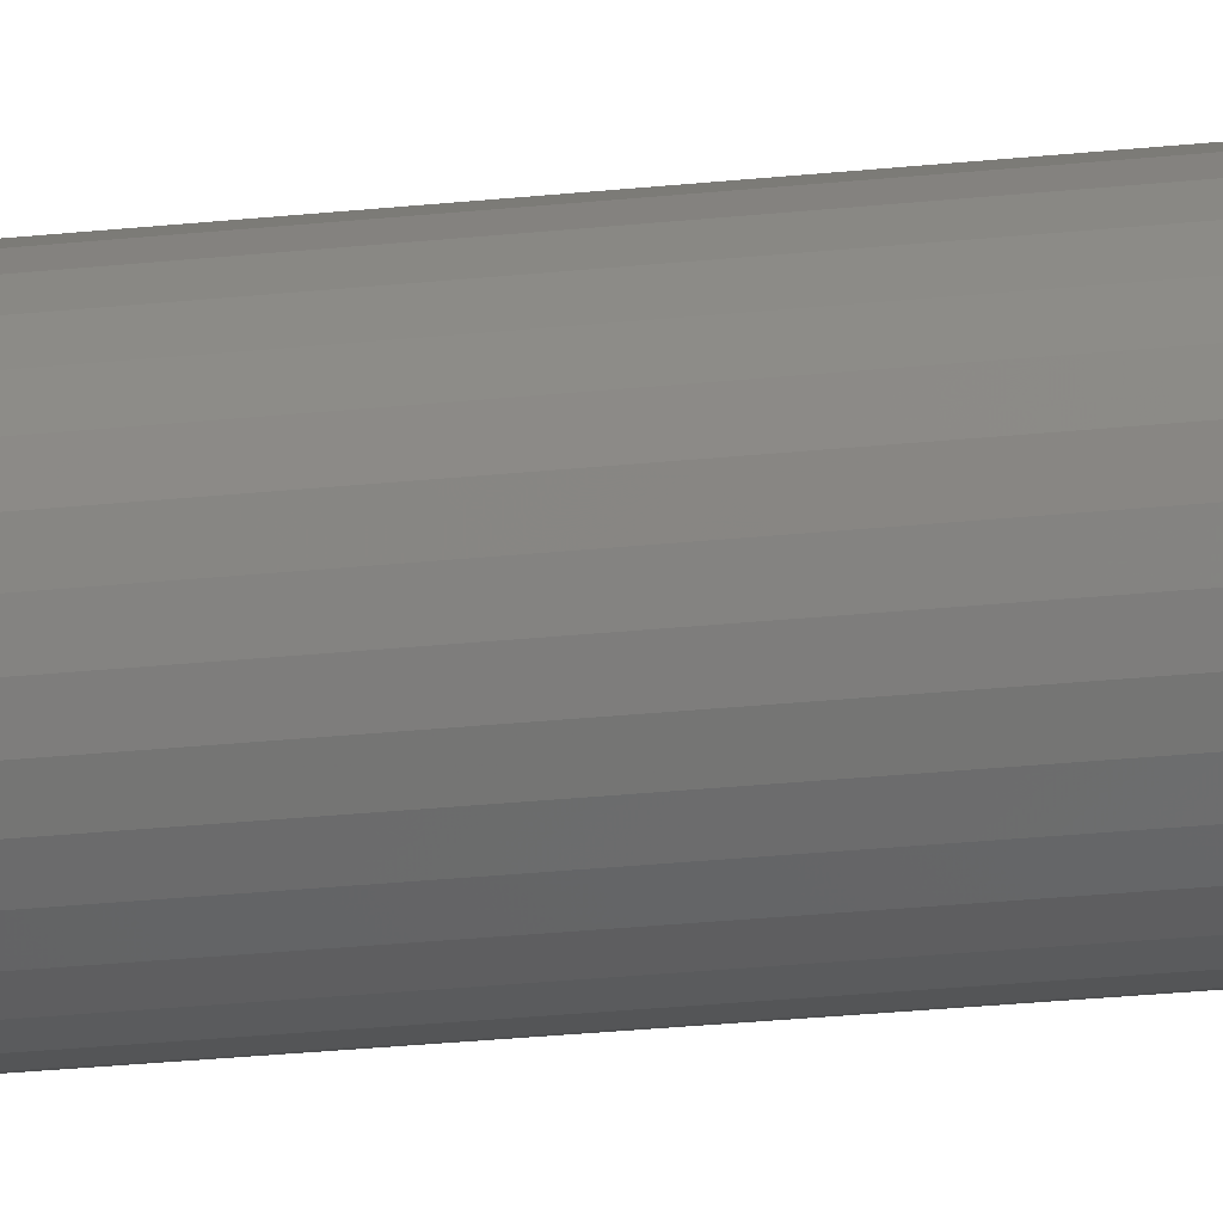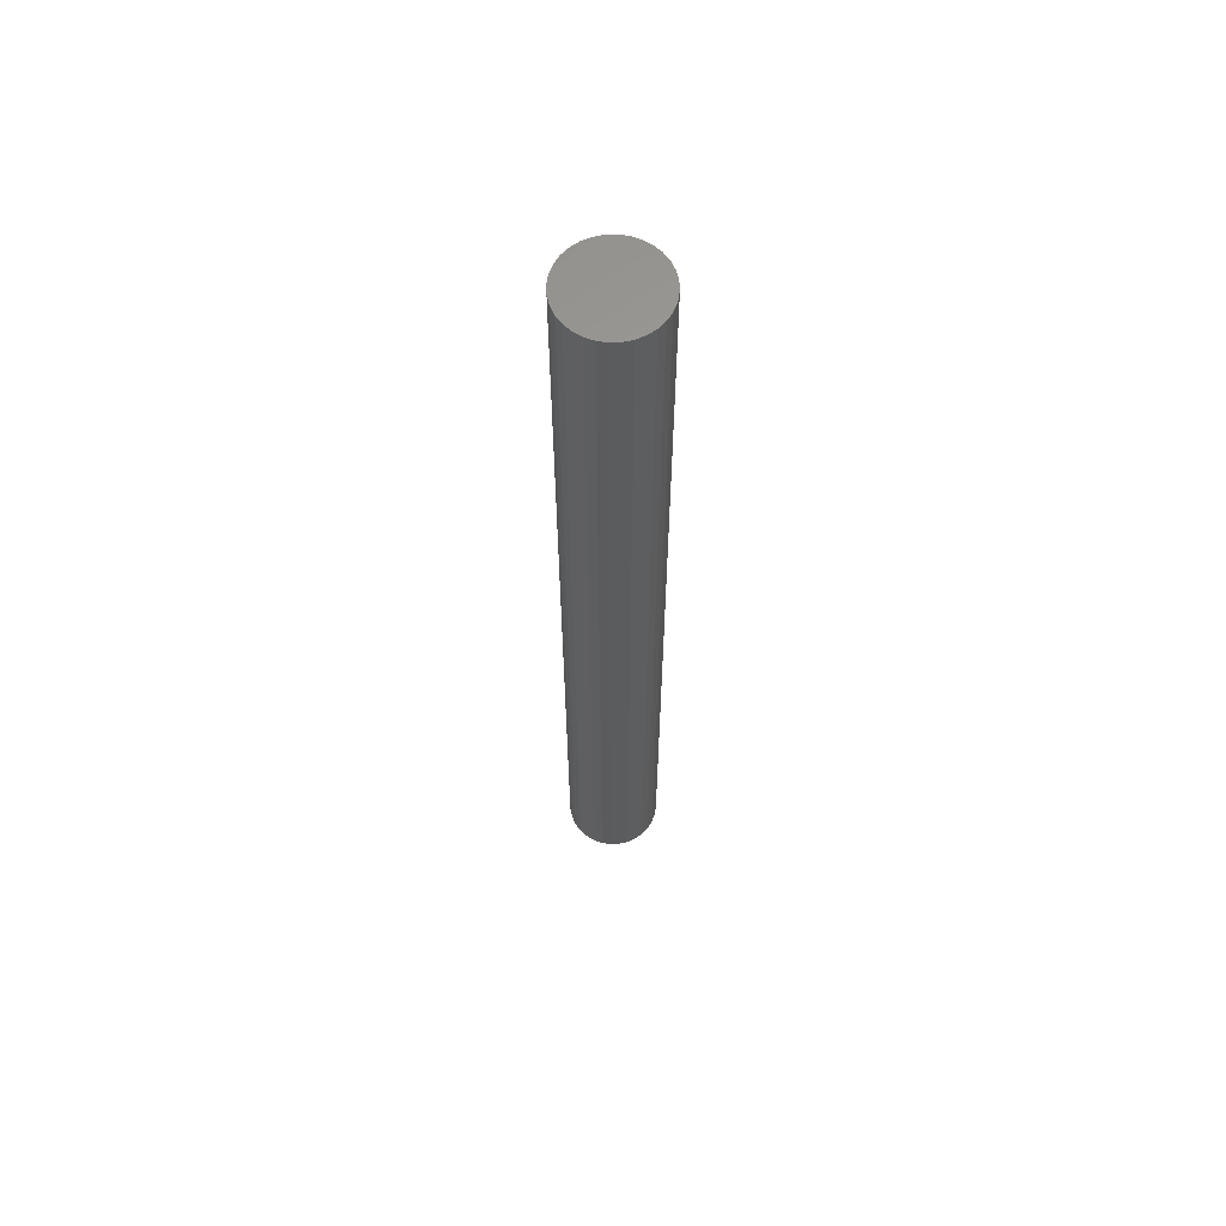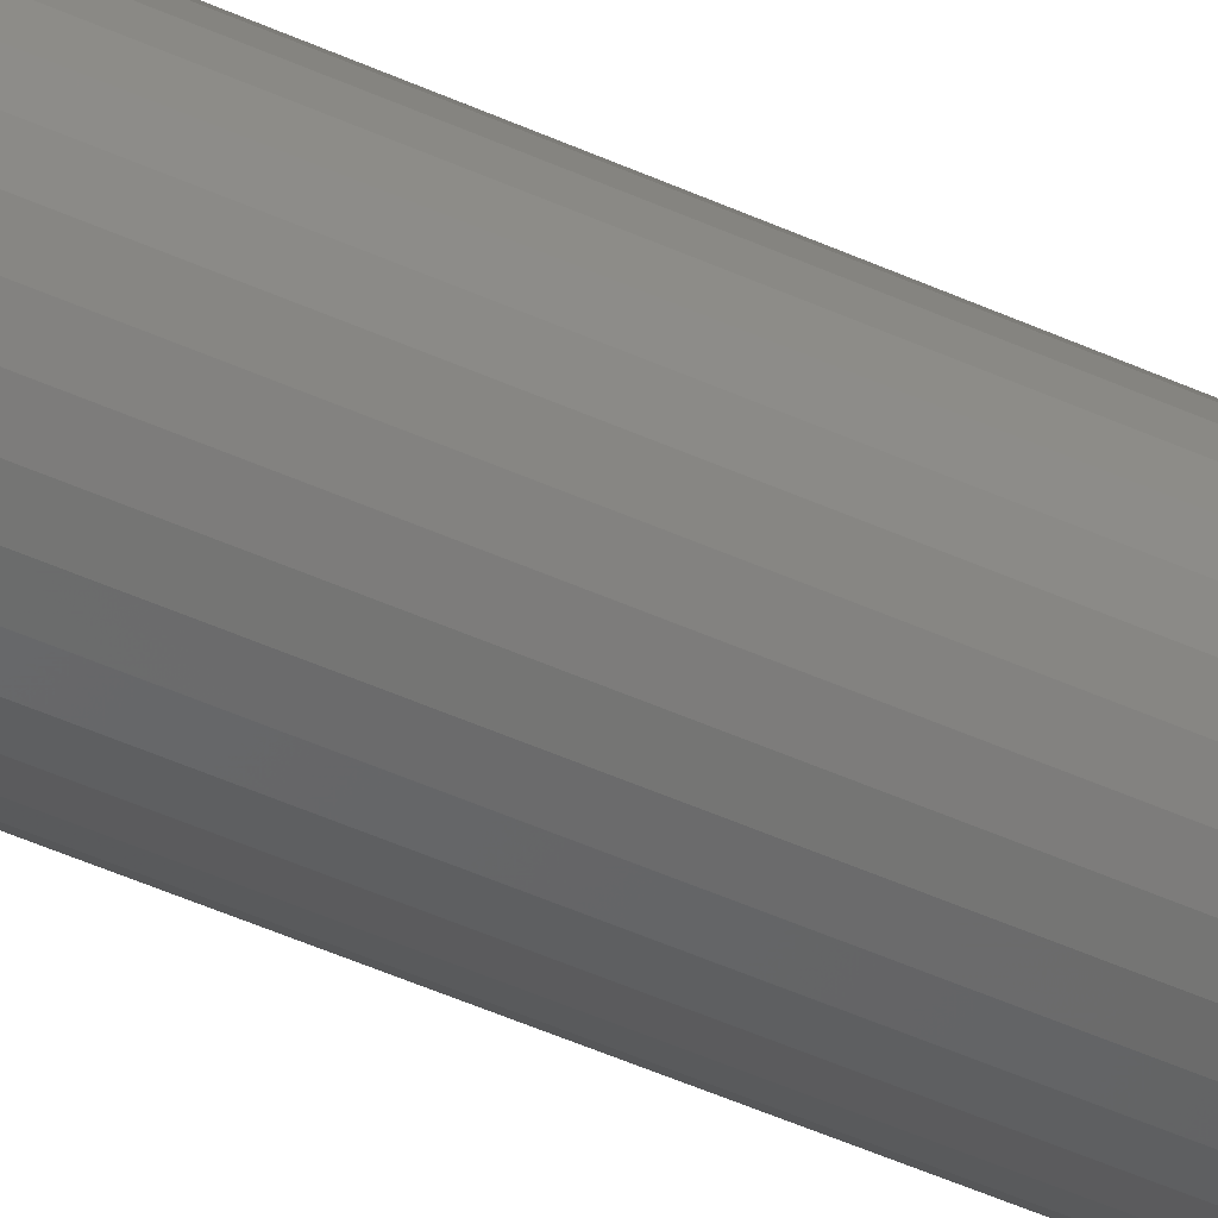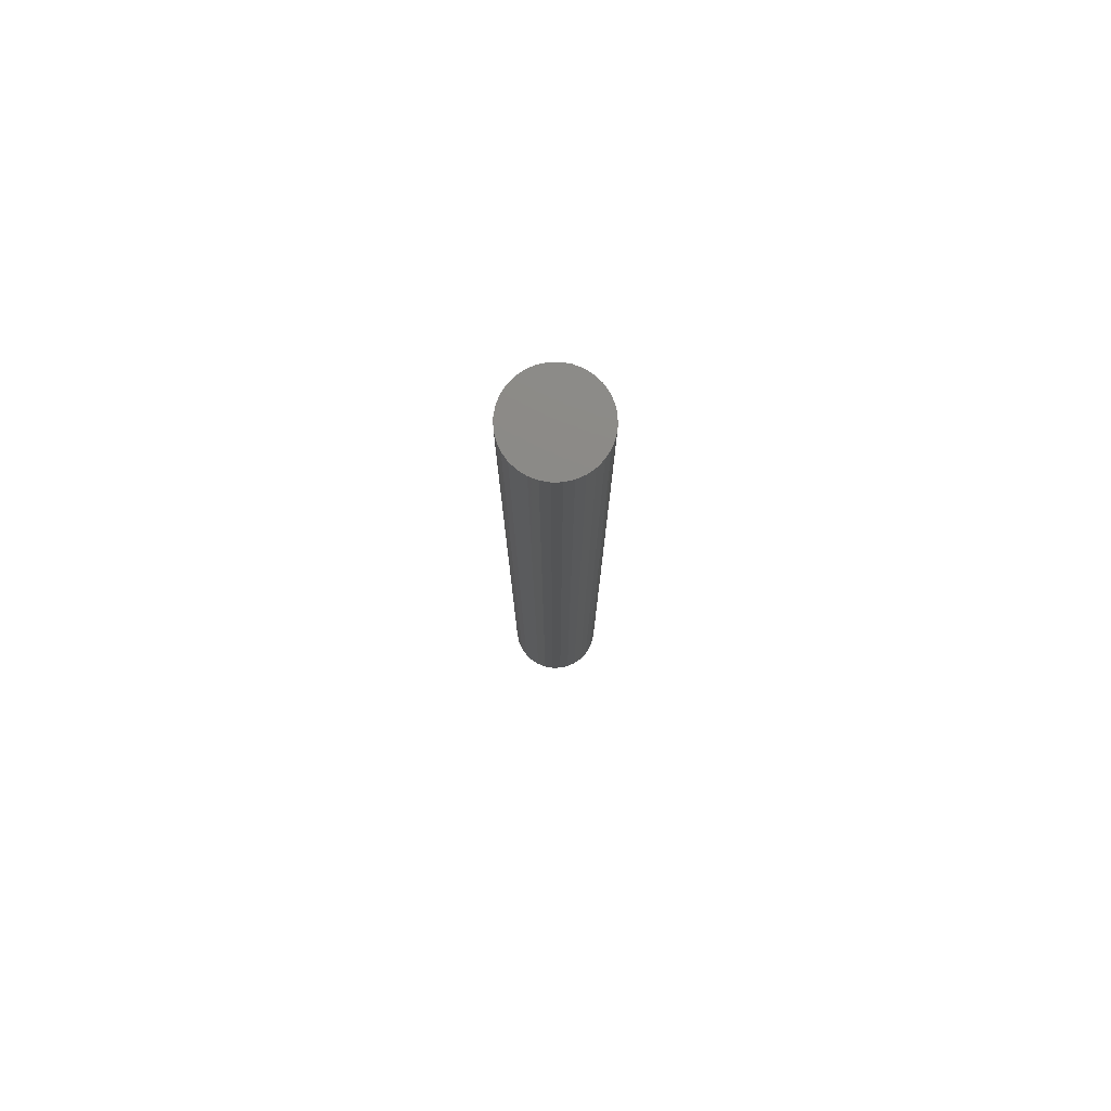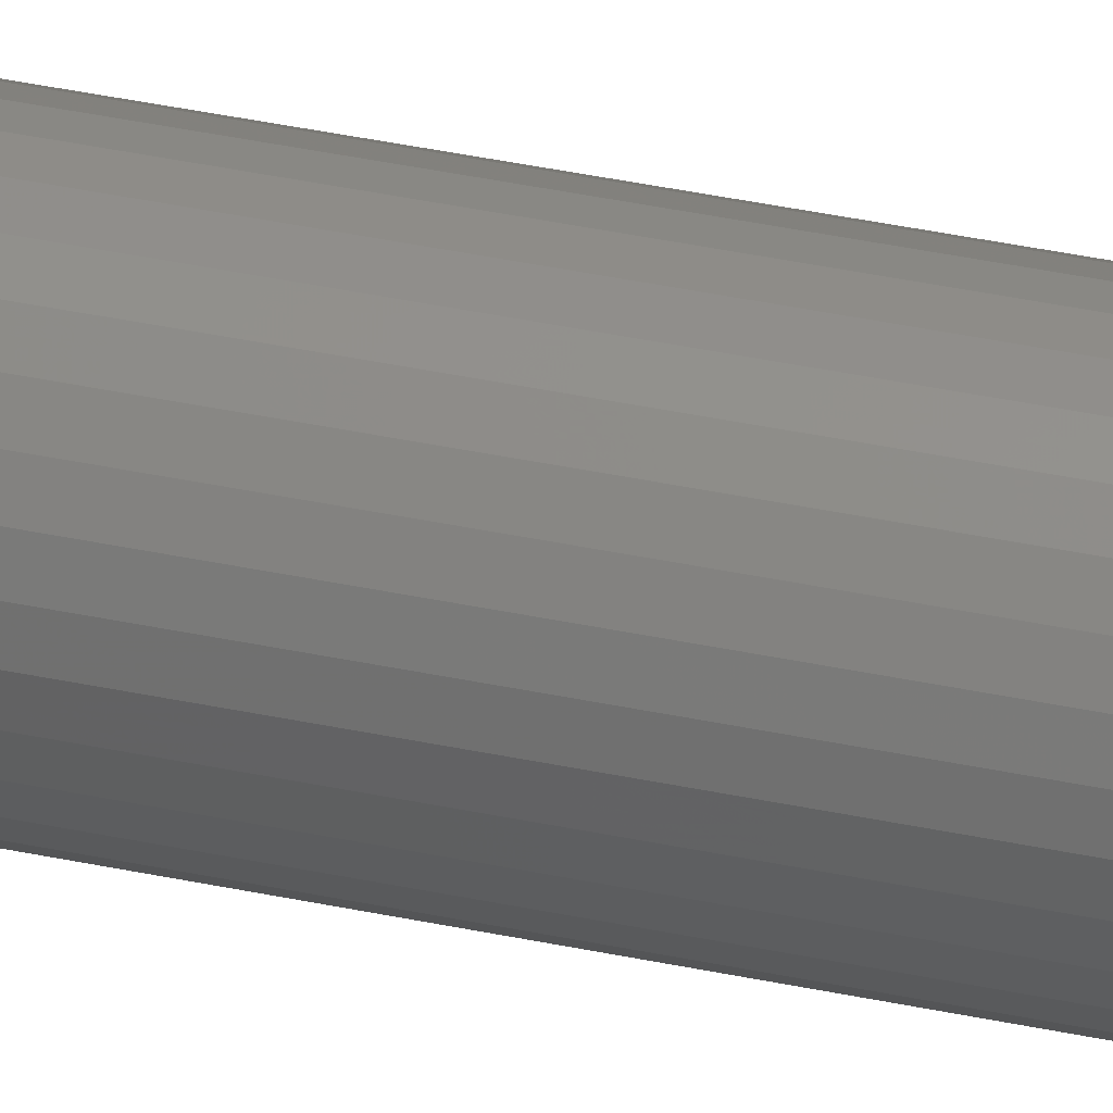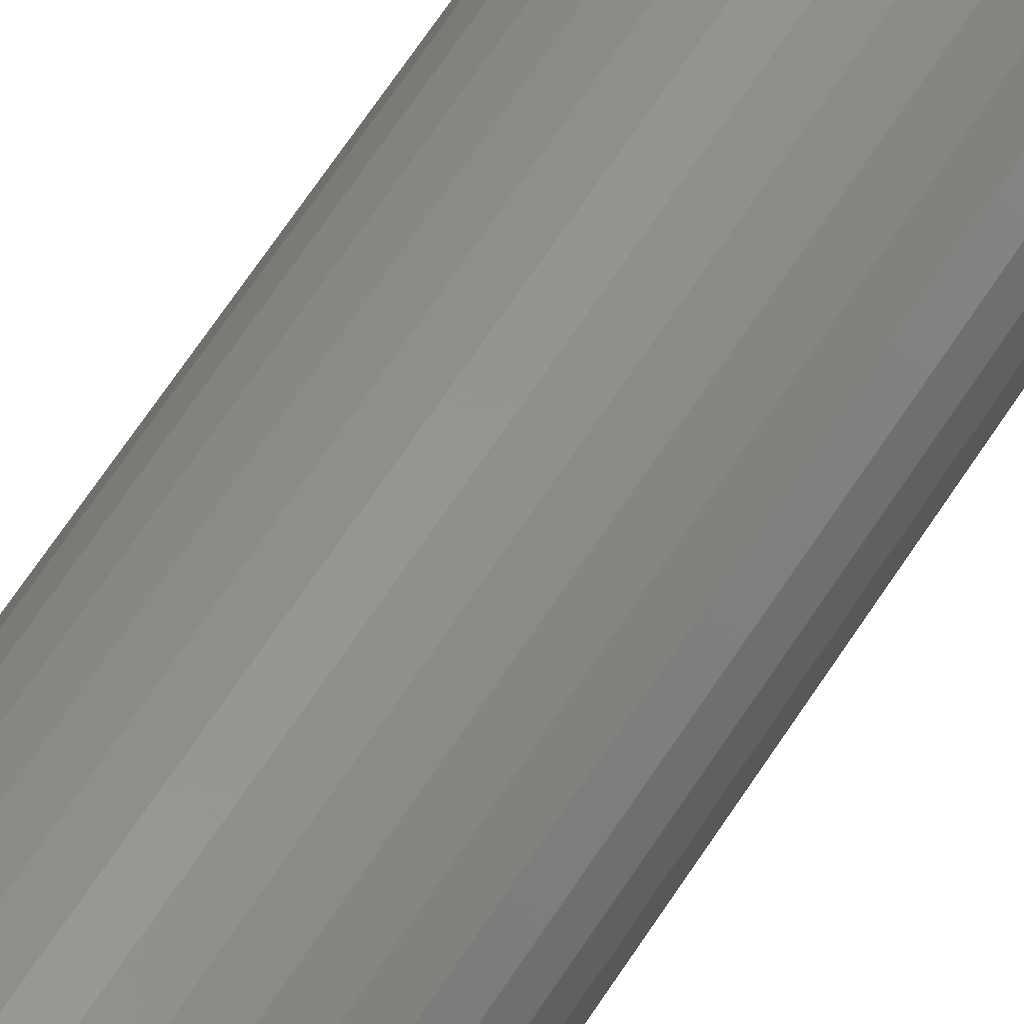
<metadata>
{"format":"stl","ext":"stl","renderer":"f3d","projection":"perspective","resolution":1024,"background":"white","views":[{"elev":-19.3,"azim":102.6,"up":"+Y"},{"elev":62.0,"azim":172.3,"up":"+Z"},{"elev":-42.4,"azim":60.6,"up":"+Y"},{"elev":78.1,"azim":173.0,"up":"+Z"},{"elev":42.1,"azim":104.1,"up":"+Y"},{"elev":54.1,"azim":-150.0,"up":"+Y"}]}
</metadata>
<code>
# stl→obj: 96 verts, 188 faces
v -0.003129 0.01907 0
v 0.0007428 0.02024 0
v 0.00477 0.02064 0
v 0.008797 0.02024 0
v 0.01267 0.01907 0
v -0.006698 0.01716 0
v 0.01624 0.01716 0
v -0.009826 0.0146 0
v 0.01937 0.0146 0
v -0.01239 0.01147 0
v 0.02193 0.01147 0
v -0.0143 0.007899 0
v 0.02384 0.007899 0
v -0.01548 0.004027 0
v 0.02501 0.004027 0
v 0.02384 -0.007899 0
v -0.0143 -0.007899 0
v 0.02501 -0.004027 0
v -0.01239 -0.01147 0
v 0.02193 -0.01147 0
v -0.009826 -0.0146 0
v 0.01937 -0.0146 0
v -0.006698 -0.01716 0
v 0.01624 -0.01716 0
v -0.003129 -0.01907 0
v 0.01267 -0.01907 0
v 0.0007428 -0.02024 0
v 0.00477 -0.02064 0
v 0.008797 -0.02024 0
v -0.01548 -0.004027 0
v -0.01587 8.435e-10 0
v 0.02541 -2.189e-18 0
v 0.04104 -8.882e-18 0.03125
v 0.04104 0 0.75
v 0.04034 -0.007075 0.03125
v 0.04034 -0.007075 0.75
v 0.03828 -0.01388 0.03125
v 0.03828 -0.01388 0.75
v 0.03492 -0.02015 0.03125
v 0.03492 -0.02015 0.75
v 0.03041 -0.02564 0.03125
v 0.03041 -0.02564 0.75
v 0.02492 -0.03015 0.03125
v 0.02492 -0.03015 0.75
v 0.01865 -0.03351 0.03125
v 0.01865 -0.03351 0.75
v 0.01184 -0.03557 0.03125
v 0.01184 -0.03557 0.75
v 0.00477 -0.03627 0.03125
v 0.00477 -0.03627 0.75
v -0.002305 -0.03557 0.03125
v -0.002305 -0.03557 0.75
v -0.009109 -0.03351 0.03125
v -0.009109 -0.03351 0.75
v -0.01538 -0.03015 0.03125
v -0.01538 -0.03015 0.75
v -0.02087 -0.02564 0.03125
v -0.02087 -0.02564 0.75
v -0.02538 -0.02015 0.03125
v -0.02538 -0.02015 0.75
v -0.02874 -0.01388 0.03125
v -0.02874 -0.01388 0.75
v -0.0308 -0.007075 0.03125
v -0.0308 -0.007075 0.75
v -0.0315 4.441e-18 0.03125
v -0.0315 4.441e-18 0.75
v -0.0308 0.007075 0.03125
v -0.0308 0.007075 0.75
v -0.02874 0.01388 0.03125
v -0.02874 0.01388 0.75
v -0.02538 0.02015 0.03125
v -0.02538 0.02015 0.75
v -0.02087 0.02564 0.03125
v -0.02087 0.02564 0.75
v -0.01538 0.03015 0.03125
v -0.01538 0.03015 0.75
v -0.009109 0.03351 0.03125
v -0.009109 0.03351 0.75
v -0.002305 0.03557 0.03125
v -0.002305 0.03557 0.75
v 0.00477 0.03627 0.03125
v 0.00477 0.03627 0.75
v 0.01184 0.03557 0.03125
v 0.01184 0.03557 0.75
v 0.01865 0.03351 0.03125
v 0.01865 0.03351 0.75
v 0.02492 0.03015 0.03125
v 0.02492 0.03015 0.75
v 0.03041 0.02564 0.03125
v 0.03041 0.02564 0.75
v 0.03492 0.02015 0.03125
v 0.03492 0.02015 0.75
v 0.03828 0.01388 0.03125
v 0.03828 0.01388 0.75
v 0.04034 0.007075 0.03125
v 0.04034 0.007075 0.75
f 1 2 3
f 1 3 4
f 5 1 4
f 6 1 5
f 7 6 5
f 8 6 7
f 9 8 7
f 10 8 9
f 11 10 9
f 12 10 11
f 13 12 11
f 14 12 13
f 15 14 13
f 16 17 18
f 19 17 16
f 20 19 16
f 21 19 20
f 22 21 20
f 23 21 22
f 24 23 22
f 25 23 24
f 26 25 24
f 27 25 26
f 28 27 26
f 29 28 26
f 17 30 18
f 18 30 31
f 18 31 32
f 32 31 14
f 32 14 15
f 33 34 35
f 35 34 36
f 35 36 37
f 37 36 38
f 37 38 39
f 39 38 40
f 39 40 41
f 41 40 42
f 41 42 43
f 43 42 44
f 43 44 45
f 45 44 46
f 45 46 47
f 47 46 48
f 47 48 49
f 49 48 50
f 49 50 51
f 51 50 52
f 51 52 53
f 53 52 54
f 53 54 55
f 55 54 56
f 55 56 57
f 57 56 58
f 57 58 59
f 59 58 60
f 59 60 61
f 61 60 62
f 61 62 63
f 63 62 64
f 63 64 65
f 65 64 66
f 65 66 67
f 67 66 68
f 67 68 69
f 69 68 70
f 69 70 71
f 71 70 72
f 71 72 73
f 73 72 74
f 73 74 75
f 75 74 76
f 75 76 77
f 77 76 78
f 77 78 79
f 79 78 80
f 79 80 81
f 81 80 82
f 81 82 83
f 83 82 84
f 83 84 85
f 85 84 86
f 85 86 87
f 87 86 88
f 87 88 89
f 89 88 90
f 89 90 91
f 91 90 92
f 91 92 93
f 93 92 94
f 93 94 95
f 95 94 96
f 95 96 33
f 33 96 34
f 32 95 33
f 32 15 95
f 65 14 31
f 65 67 14
f 13 93 95
f 13 95 15
f 11 91 93
f 11 93 13
f 9 89 91
f 9 91 11
f 7 87 89
f 7 89 9
f 5 85 87
f 5 87 7
f 4 83 85
f 4 85 5
f 3 81 83
f 3 83 4
f 2 79 81
f 2 81 3
f 1 77 79
f 1 79 2
f 6 75 77
f 6 77 1
f 8 73 75
f 8 75 6
f 10 71 73
f 10 73 8
f 12 69 71
f 12 71 10
f 67 69 14
f 14 69 12
f 31 63 65
f 31 30 63
f 33 18 32
f 33 35 18
f 17 61 63
f 17 63 30
f 19 59 61
f 19 61 17
f 21 57 59
f 21 59 19
f 23 55 57
f 23 57 21
f 25 53 55
f 25 55 23
f 27 51 53
f 27 53 25
f 28 49 51
f 28 51 27
f 29 47 49
f 29 49 28
f 26 45 47
f 26 47 29
f 24 43 45
f 24 45 26
f 22 41 43
f 22 43 24
f 20 39 41
f 20 41 22
f 16 37 39
f 16 39 20
f 35 37 18
f 18 37 16
f 82 80 78
f 84 82 78
f 84 78 86
f 86 78 76
f 86 76 88
f 88 76 74
f 88 74 90
f 90 74 72
f 90 72 92
f 92 72 70
f 92 70 94
f 94 70 68
f 94 68 96
f 36 62 38
f 38 62 60
f 38 60 40
f 40 60 58
f 40 58 42
f 42 58 56
f 42 56 44
f 44 56 54
f 44 54 46
f 46 54 52
f 46 52 50
f 46 50 48
f 96 68 34
f 34 68 66
f 34 66 36
f 36 66 64
f 36 64 62

</code>
